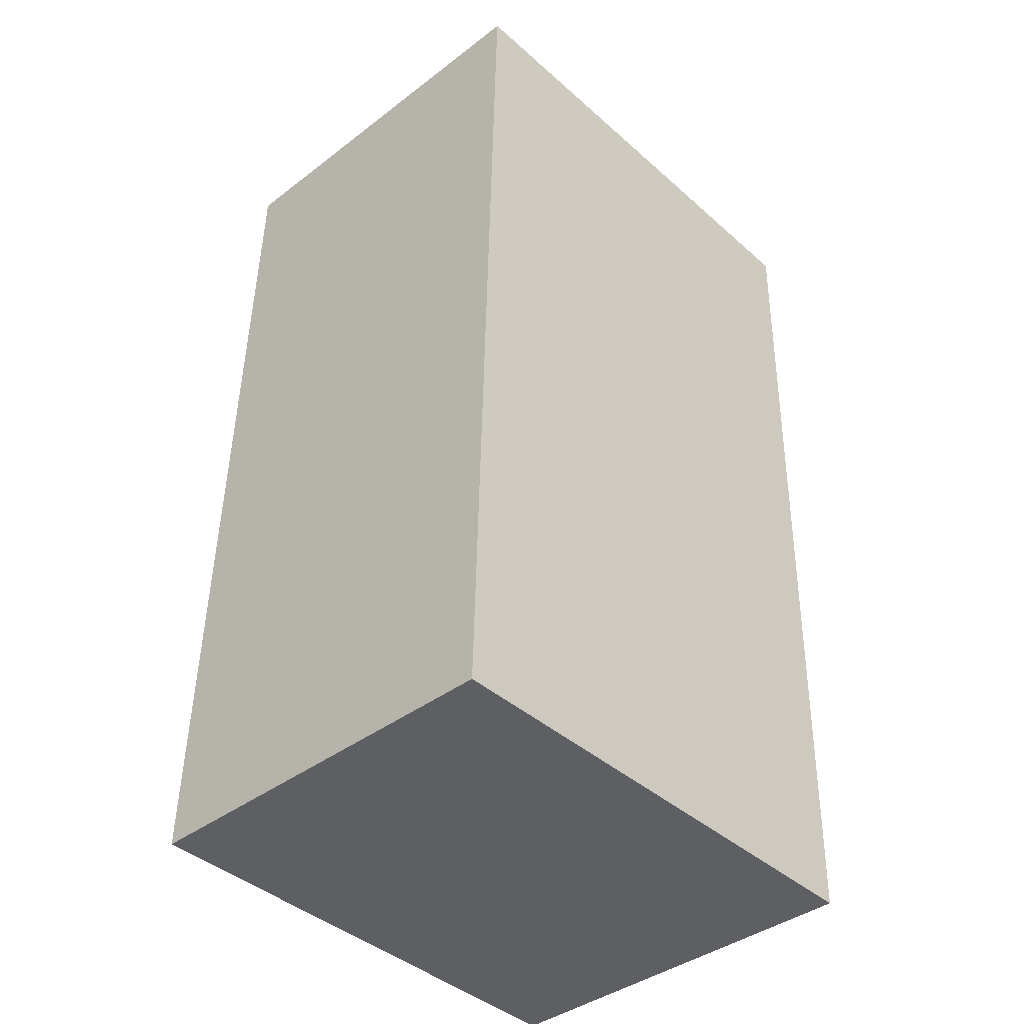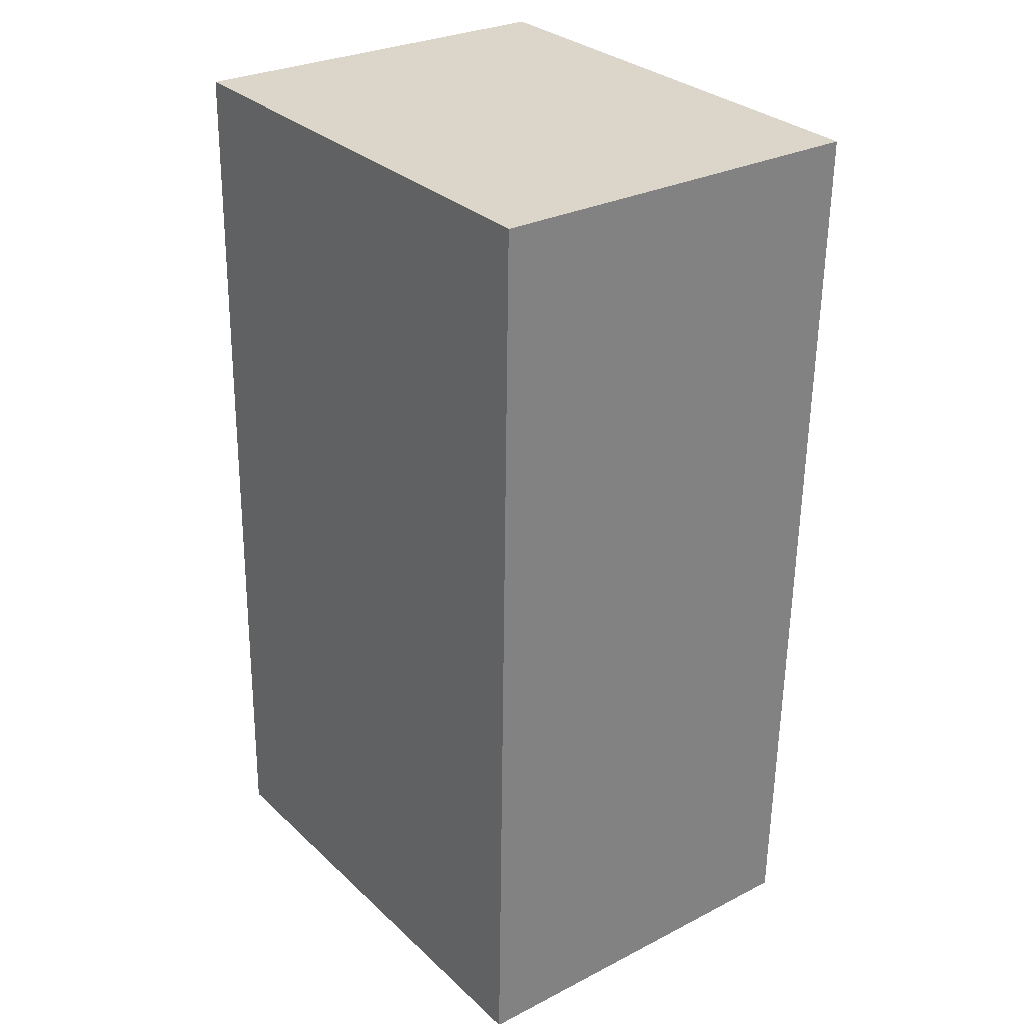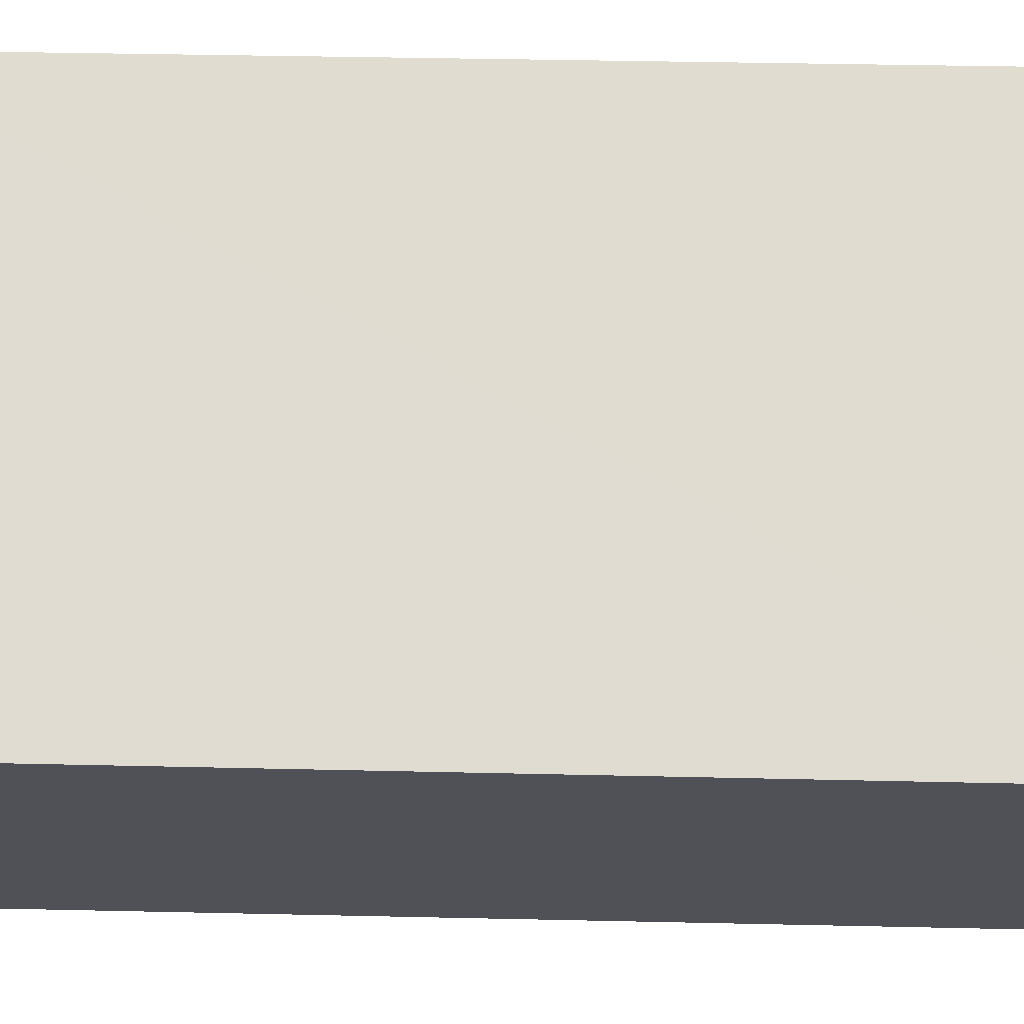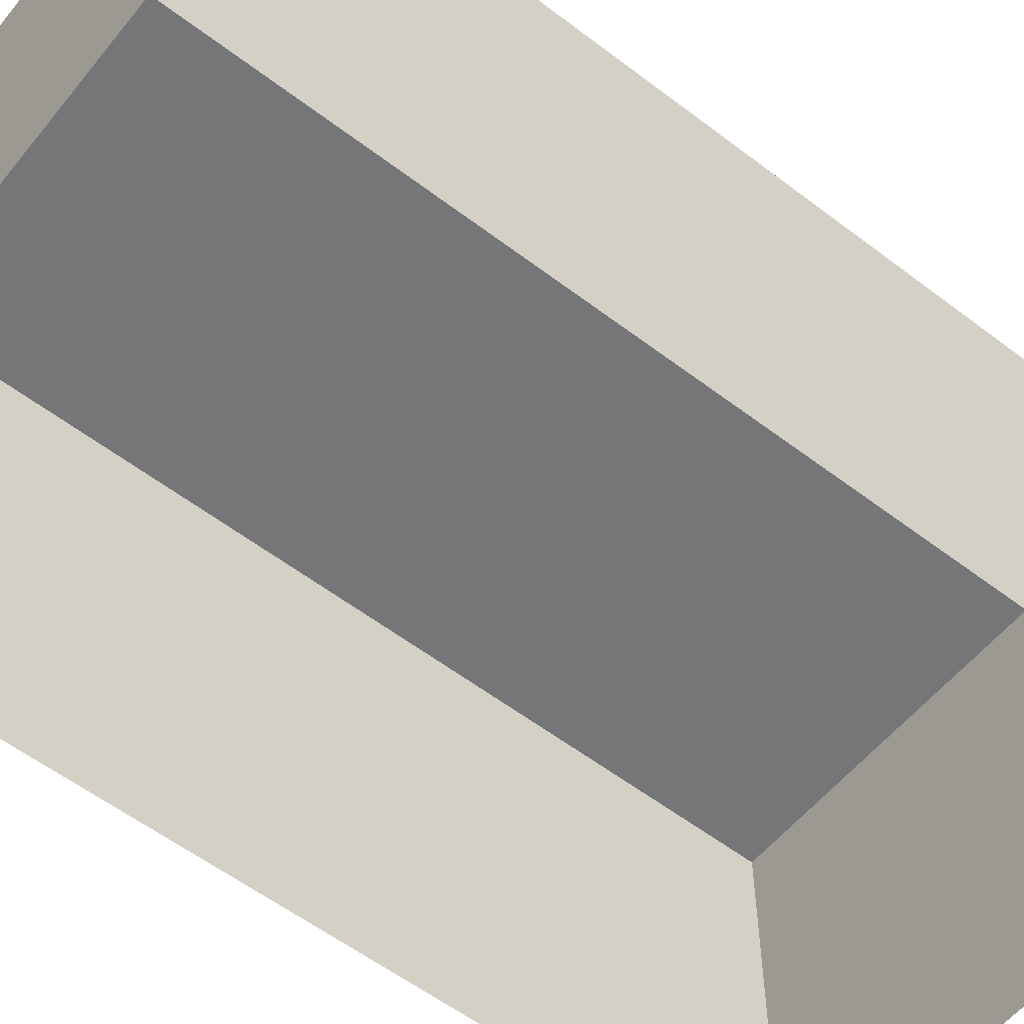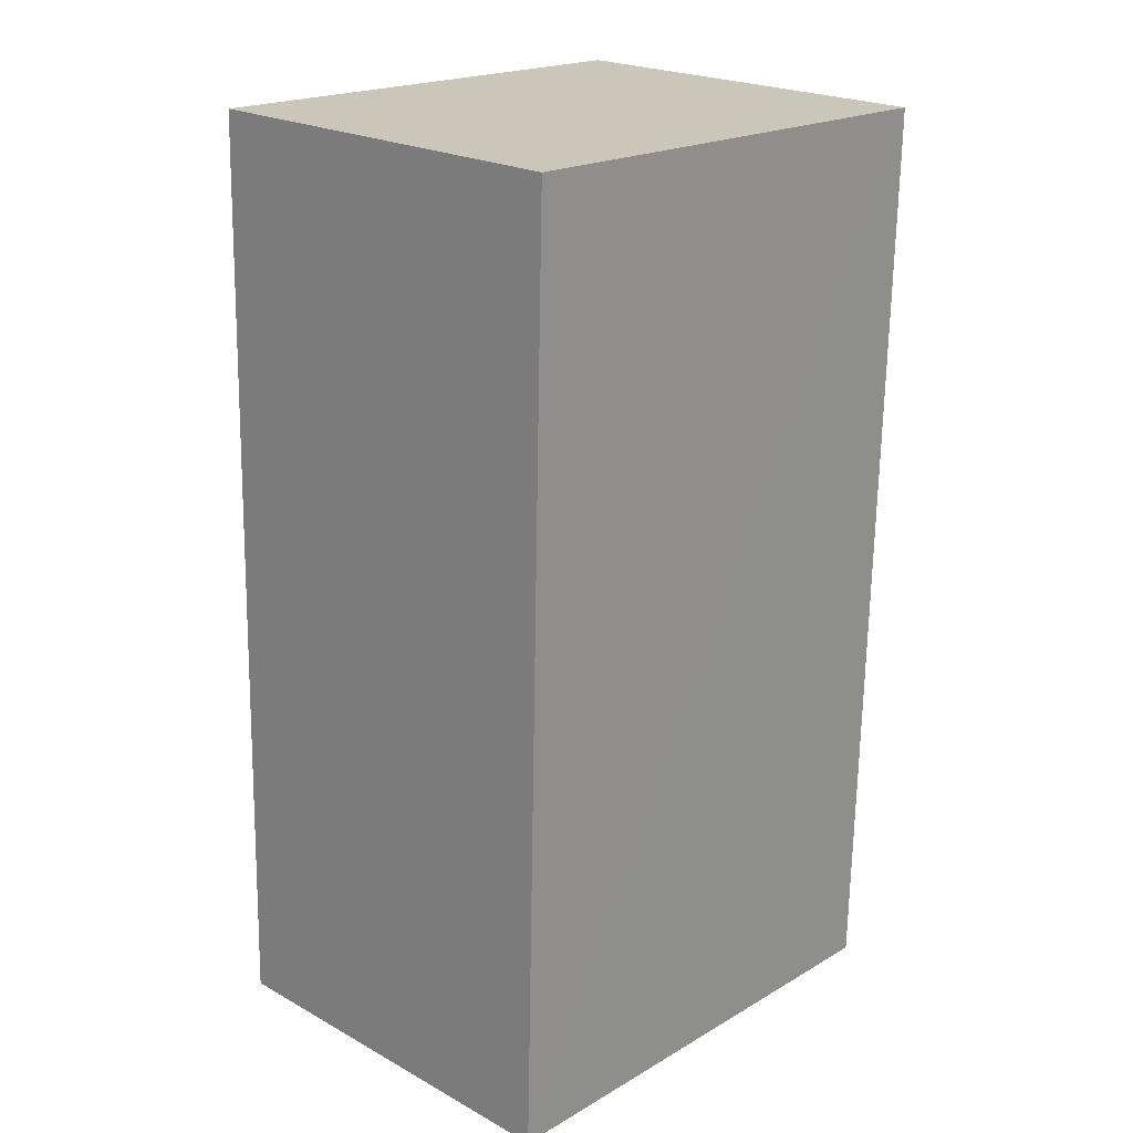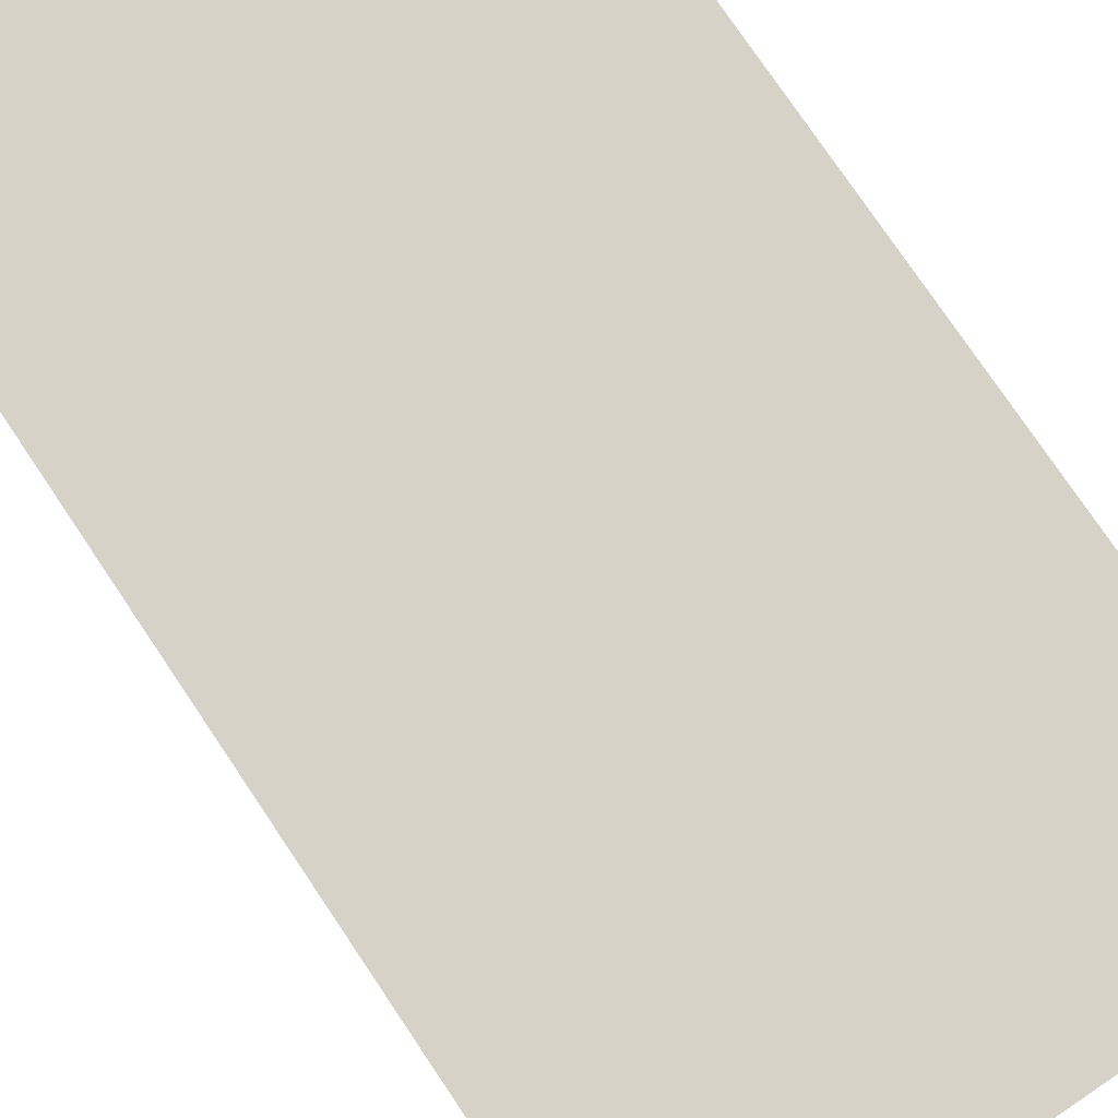
<metadata>
{"format":"obj","ext":"obj","renderer":"f3d","projection":"perspective","resolution":1024,"background":"white","views":[{"elev":-39.7,"azim":-46.6,"up":"+Y"},{"elev":28.5,"azim":52.6,"up":"+Y"},{"elev":69.4,"azim":-90.2,"up":"+Z"},{"elev":-56.7,"azim":-130.0,"up":"+Z"},{"elev":22.1,"azim":-46.5,"up":"+Y"},{"elev":78.3,"azim":-35.6,"up":"+Z"}]}
</metadata>
<code>
v -2.251e+05 -1.26e+05 22.29
v -2.25e+05 -1.26e+05 22.29
v -2.25e+05 -1.26e+05 22.29
v -2.251e+05 -1.26e+05 22.29
v -2.25e+05 -1.26e+05 24.58
v -2.251e+05 -1.26e+05 24.58
v -2.25e+05 -1.26e+05 24.58
v -2.251e+05 -1.26e+05 24.58
f 1 2 3
f 1 4 2
f 5 6 7
f 5 8 6
f 8 2 4
f 8 5 2
f 7 3 2
f 5 7 2
f 6 4 1
f 6 8 4
f 7 1 3
f 7 6 1

</code>
